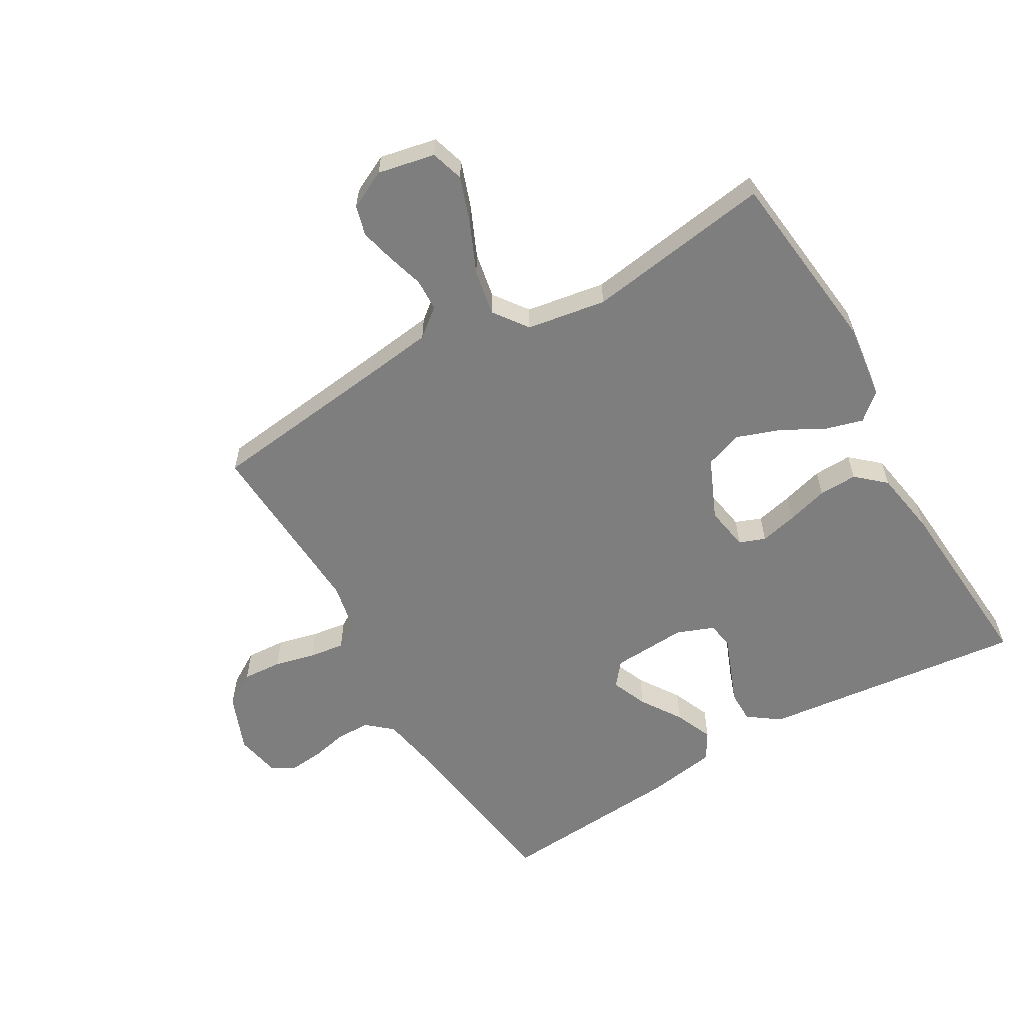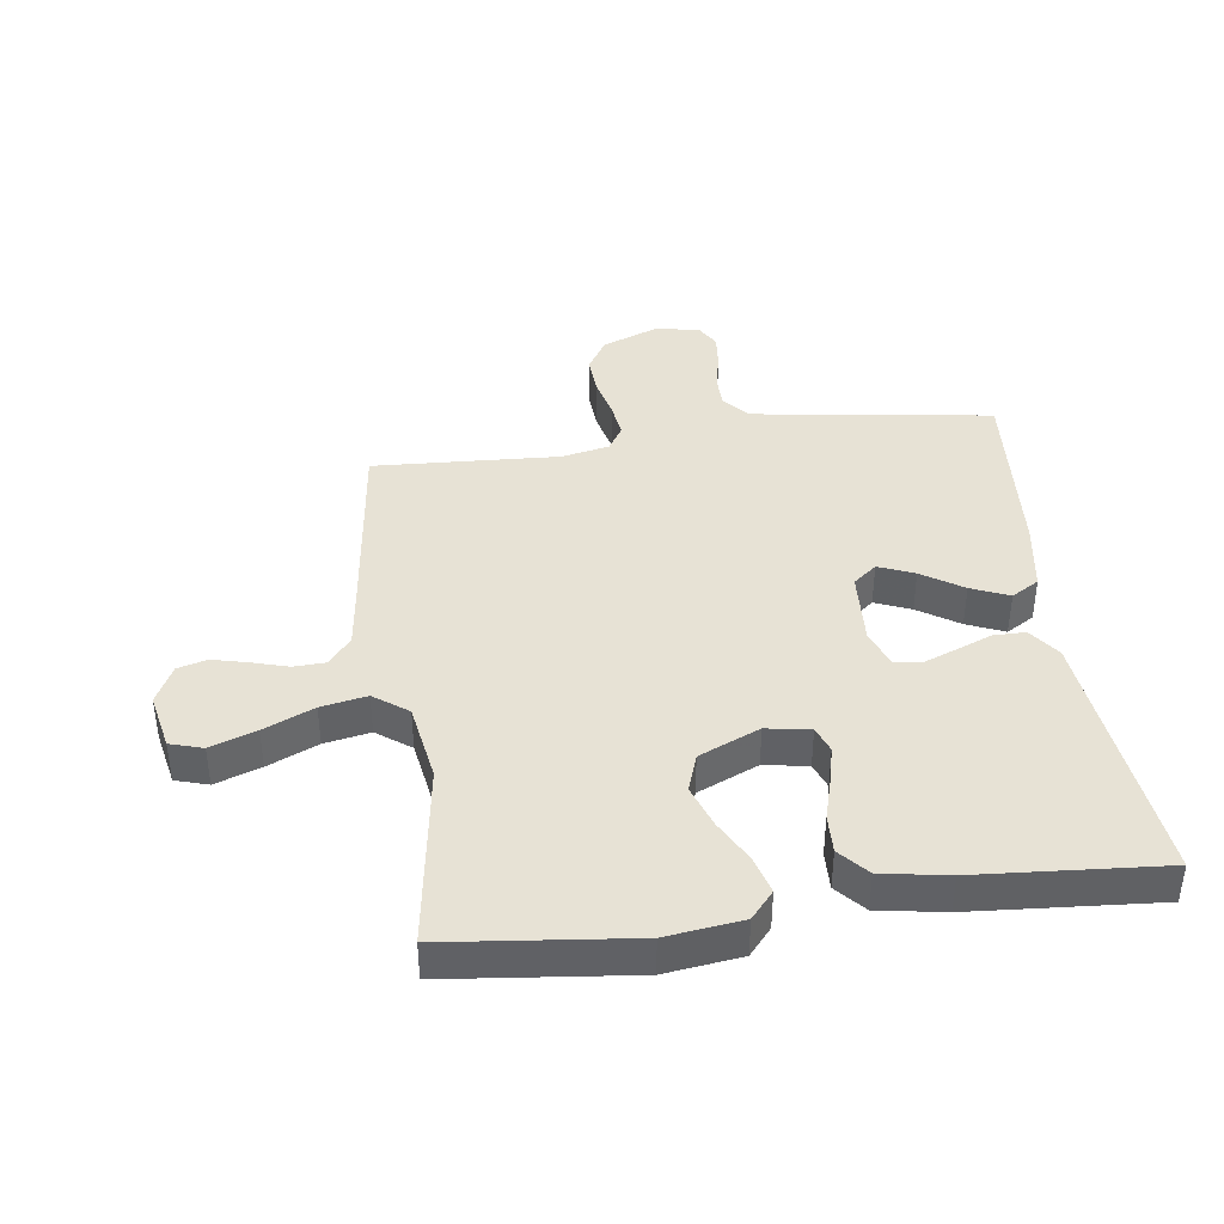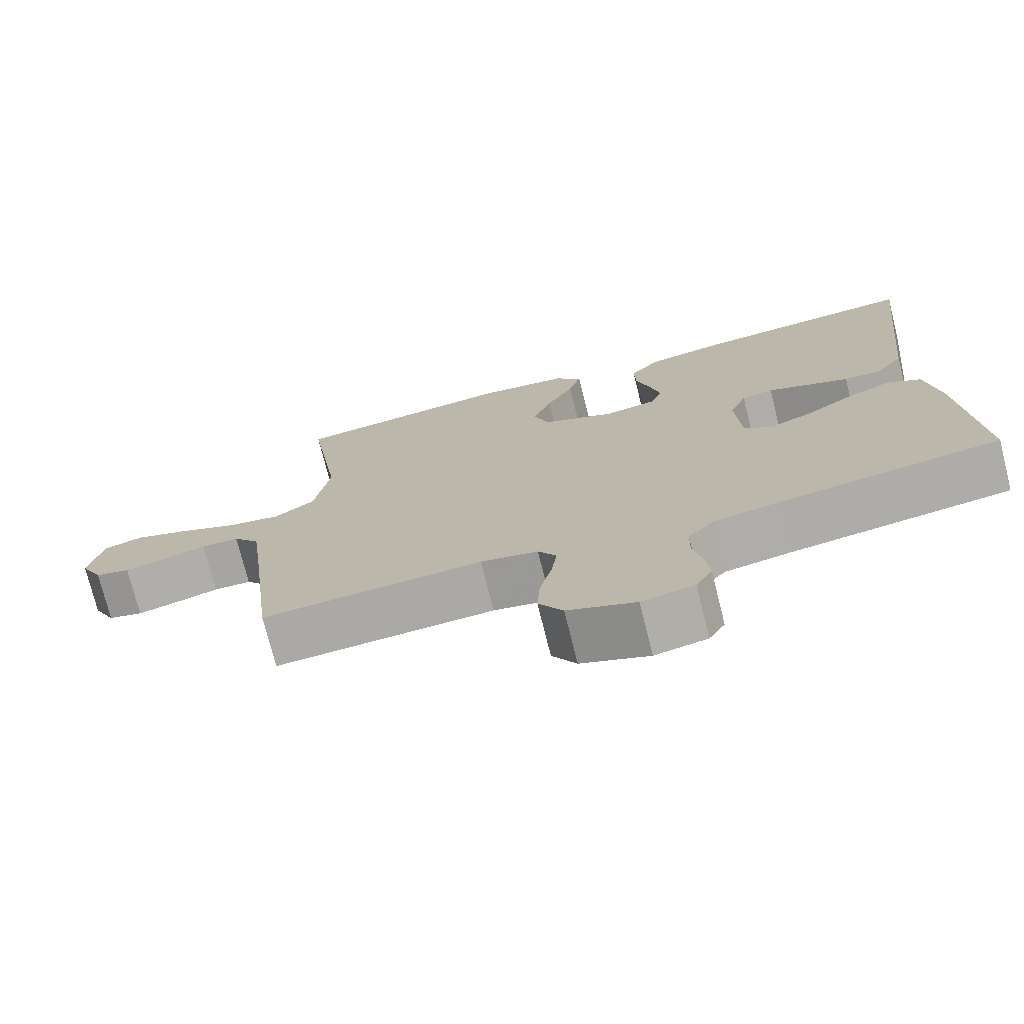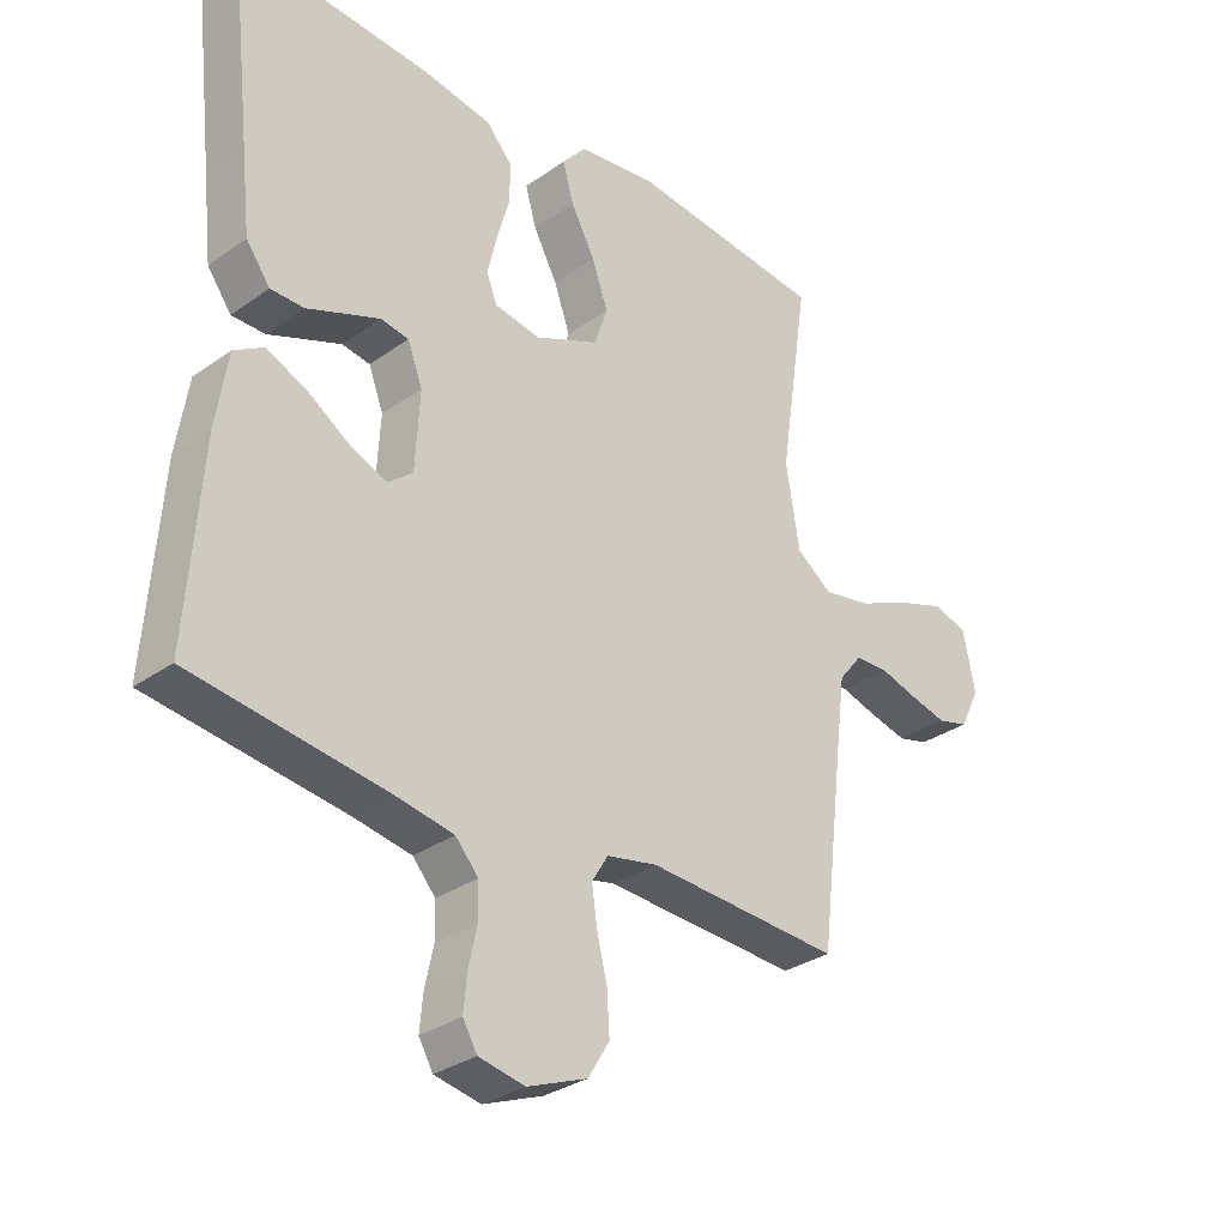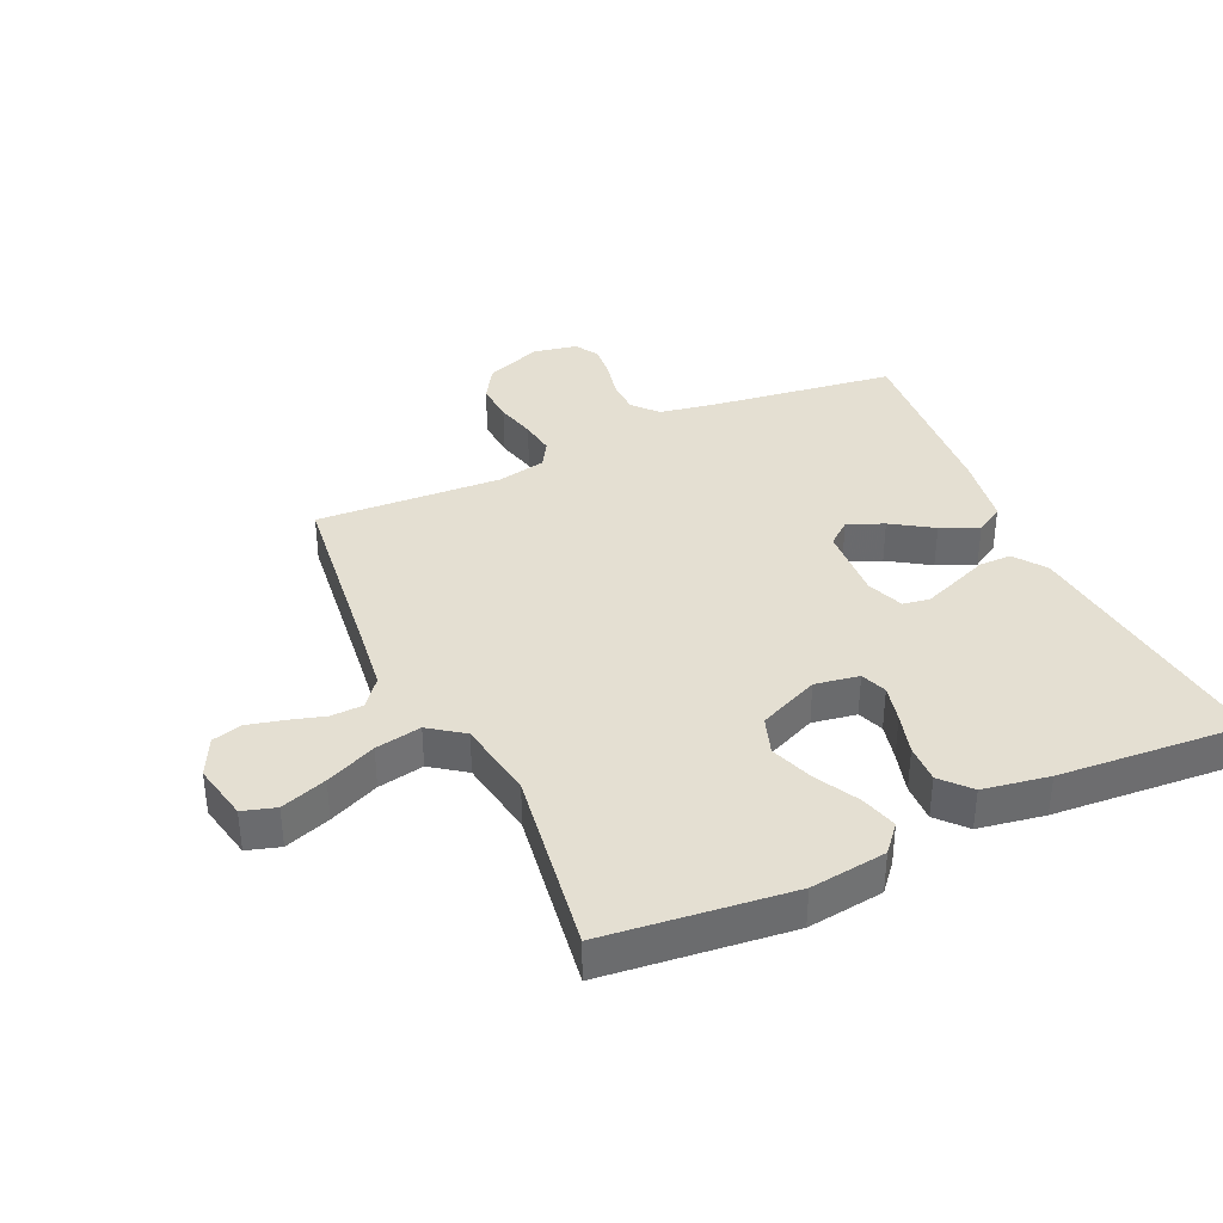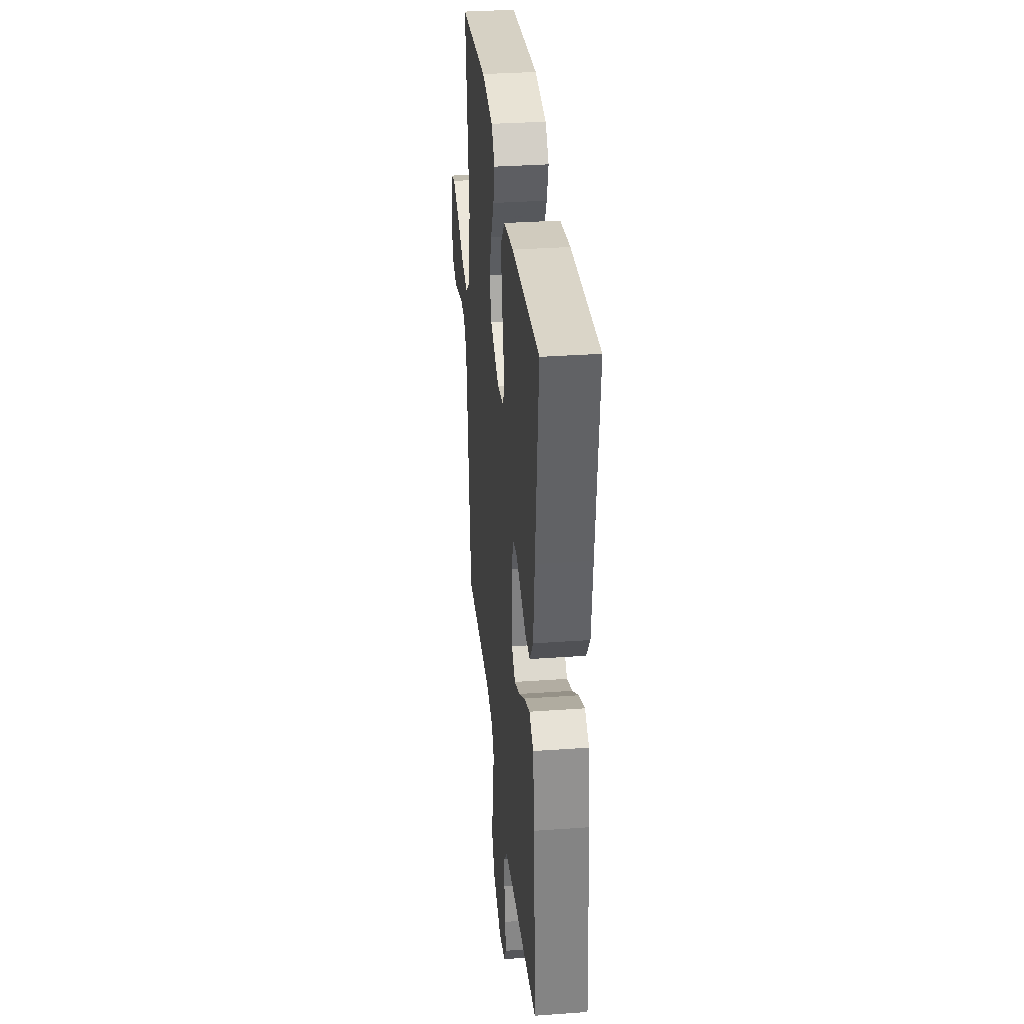
<metadata>
{"format":"obj","ext":"obj","renderer":"f3d","projection":"perspective","resolution":1024,"background":"white","views":[{"elev":-59.5,"azim":-59.8,"up":"+Y"},{"elev":40.5,"azim":-7.7,"up":"+Y"},{"elev":-74.6,"azim":14.1,"up":"+Z"},{"elev":-31.2,"azim":135.2,"up":"+Z"},{"elev":37.0,"azim":-24.6,"up":"+Y"},{"elev":33.3,"azim":84.4,"up":"+Z"}]}
</metadata>
<code>
v -0.5 0.07 -0.5
v -0.536 0.07 -0.2
v -0.55 0.07 -0.091
v -0.586 0.07 -0.046
v -0.638 0.07 -0.044
v -0.696 0.07 -0.061
v -0.753 0.07 -0.075
v -0.801 0.07 -0.062
v -0.832 0.07 0
v -0.813 0.07 0.092
v -0.76 0.07 0.108
v -0.686 0.07 0.082
v -0.605 0.07 0.046
v -0.531 0.07 0.032
v -0.476 0.07 0.072
v -0.455 0.07 0.2
v -0.5 0.07 0.5
v -0.2 0.07 0.533
v -0.077 0.07 0.517
v -0.04 0.07 0.474
v -0.057 0.07 0.414
v -0.094 0.07 0.345
v -0.119 0.07 0.275
v -0.098 0.07 0.214
v 0 0.07 0.171
v 0.071 0.07 0.183
v 0.087 0.07 0.225
v 0.073 0.07 0.285
v 0.054 0.07 0.352
v 0.052 0.07 0.414
v 0.093 0.07 0.46
v 0.2 0.07 0.478
v 0.5 0.07 0.5
v 0.466 0.07 0.2
v 0.452 0.07 0.074
v 0.415 0.07 0.023
v 0.363 0.07 0.023
v 0.305 0.07 0.046
v 0.251 0.07 0.067
v 0.208 0.07 0.06
v 0.185 0.07 0
v 0.192 0.07 -0.121
v 0.23 0.07 -0.152
v 0.288 0.07 -0.128
v 0.354 0.07 -0.085
v 0.415 0.07 -0.059
v 0.46 0.07 -0.086
v 0.478 0.07 -0.2
v 0.5 0.07 -0.5
v 0.2 0.07 -0.541
v 0.111 0.07 -0.557
v 0.076 0.07 -0.597
v 0.075 0.07 -0.651
v 0.088 0.07 -0.711
v 0.093 0.07 -0.765
v 0.071 0.07 -0.803
v 0 0.07 -0.817
v -0.092 0.07 -0.781
v -0.125 0.07 -0.727
v -0.121 0.07 -0.663
v -0.105 0.07 -0.598
v -0.097 0.07 -0.541
v -0.122 0.07 -0.5
v -0.2 0.07 -0.484
v -0.5 0 -0.5
v -0.536 0 -0.2
v -0.55 0 -0.091
v -0.586 0 -0.046
v -0.638 0 -0.044
v -0.696 0 -0.061
v -0.753 0 -0.075
v -0.801 0 -0.062
v -0.832 0 0
v -0.813 0 0.092
v -0.76 0 0.108
v -0.686 0 0.082
v -0.605 0 0.046
v -0.531 0 0.032
v -0.476 0 0.072
v -0.455 0 0.2
v -0.5 0 0.5
v -0.2 0 0.533
v -0.077 0 0.517
v -0.04 0 0.474
v -0.057 0 0.414
v -0.094 0 0.345
v -0.119 0 0.275
v -0.098 0 0.214
v 0 0 0.171
v 0.071 0 0.183
v 0.087 0 0.225
v 0.073 0 0.285
v 0.054 0 0.352
v 0.052 0 0.414
v 0.093 0 0.46
v 0.2 0 0.478
v 0.5 0 0.5
v 0.466 0 0.2
v 0.452 0 0.074
v 0.415 0 0.023
v 0.363 0 0.023
v 0.305 0 0.046
v 0.251 0 0.067
v 0.208 0 0.06
v 0.185 0 0
v 0.192 0 -0.121
v 0.23 0 -0.152
v 0.288 0 -0.128
v 0.354 0 -0.085
v 0.415 0 -0.059
v 0.46 0 -0.086
v 0.478 0 -0.2
v 0.5 0 -0.5
v 0.2 0 -0.541
v 0.111 0 -0.557
v 0.076 0 -0.597
v 0.075 0 -0.651
v 0.088 0 -0.711
v 0.093 0 -0.765
v 0.071 0 -0.803
v 0 0 -0.817
v -0.092 0 -0.781
v -0.125 0 -0.727
v -0.121 0 -0.663
v -0.105 0 -0.598
v -0.097 0 -0.541
v -0.122 0 -0.5
v -0.2 0 -0.484
f 58 59 60 61
f 58 61 62
f 57 58 62
f 56 57 62
f 53 54 55 56
f 52 53 56 62
f 51 52 62 63
f 47 48 49 50
f 47 50 51 63
f 44 45 46 47
f 43 44 47 63
f 35 36 37 38
f 34 35 38 39
f 33 34 39 40
f 31 32 33 40
f 28 29 30 31
f 27 28 31 40
f 19 20 21 22
f 19 22 23
f 16 17 18 19
f 15 16 19 23
f 14 15 23 24
f 10 11 12 13
f 8 9 10 13
f 8 13 14
f 5 6 7 8
f 5 8 14
f 4 5 14 24
f 64 1 2
f 64 2 3
f 42 43 63 64
f 41 42 64 3
f 26 27 40 41
f 25 26 41 3
f 3 4 24 25
f 125 124 123 122
f 126 125 122
f 126 122 121
f 126 121 120
f 120 119 118 117
f 126 120 117 116
f 127 126 116 115
f 114 113 112 111
f 127 115 114 111
f 111 110 109 108
f 127 111 108 107
f 102 101 100 99
f 103 102 99 98
f 104 103 98 97
f 104 97 96 95
f 95 94 93 92
f 104 95 92 91
f 86 85 84 83
f 87 86 83
f 83 82 81 80
f 87 83 80 79
f 88 87 79 78
f 77 76 75 74
f 77 74 73 72
f 78 77 72
f 72 71 70 69
f 78 72 69
f 88 78 69 68
f 66 65 128
f 67 66 128
f 128 127 107 106
f 67 128 106 105
f 105 104 91 90
f 67 105 90 89
f 89 88 68 67
f 1 65 66 2
f 2 66 67 3
f 3 67 68 4
f 4 68 69 5
f 5 69 70 6
f 6 70 71 7
f 7 71 72 8
f 8 72 73 9
f 9 73 74 10
f 10 74 75 11
f 11 75 76 12
f 12 76 77 13
f 13 77 78 14
f 14 78 79 15
f 15 79 80 16
f 16 80 81 17
f 17 81 82 18
f 18 82 83 19
f 19 83 84 20
f 20 84 85 21
f 21 85 86 22
f 22 86 87 23
f 23 87 88 24
f 24 88 89 25
f 25 89 90 26
f 26 90 91 27
f 27 91 92 28
f 28 92 93 29
f 29 93 94 30
f 30 94 95 31
f 31 95 96 32
f 32 96 97 33
f 33 97 98 34
f 34 98 99 35
f 35 99 100 36
f 36 100 101 37
f 37 101 102 38
f 38 102 103 39
f 39 103 104 40
f 40 104 105 41
f 41 105 106 42
f 42 106 107 43
f 43 107 108 44
f 44 108 109 45
f 45 109 110 46
f 46 110 111 47
f 47 111 112 48
f 48 112 113 49
f 49 113 114 50
f 50 114 115 51
f 51 115 116 52
f 52 116 117 53
f 53 117 118 54
f 54 118 119 55
f 55 119 120 56
f 56 120 121 57
f 57 121 122 58
f 58 122 123 59
f 59 123 124 60
f 60 124 125 61
f 61 125 126 62
f 62 126 127 63
f 63 127 128 64
f 64 128 65 1

</code>
